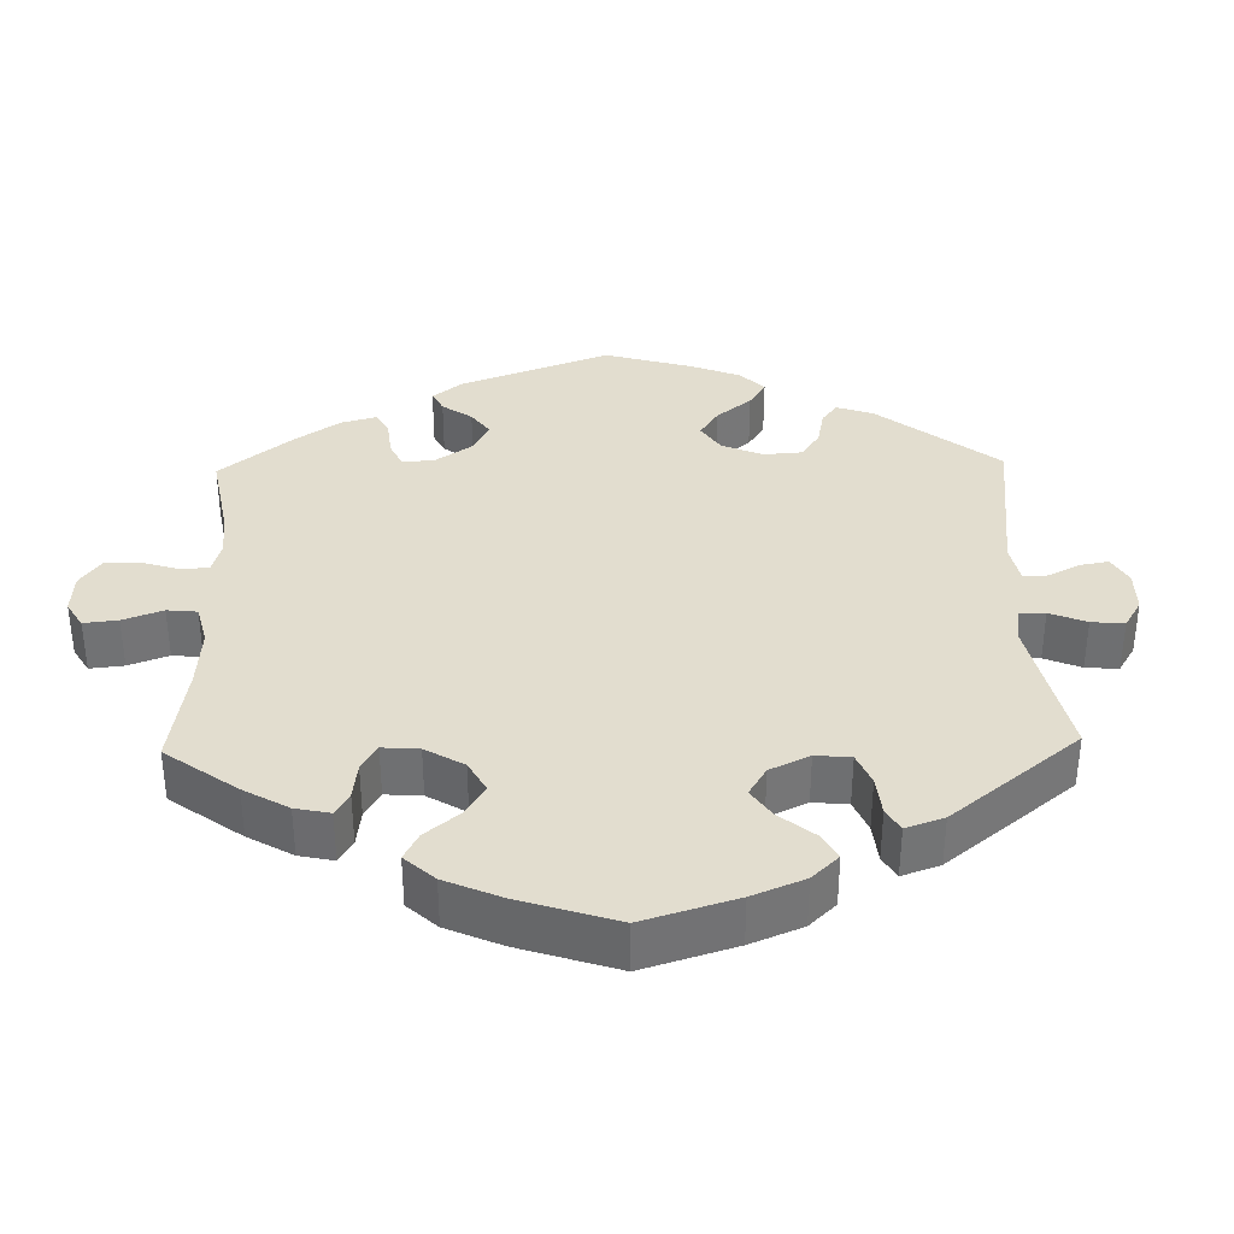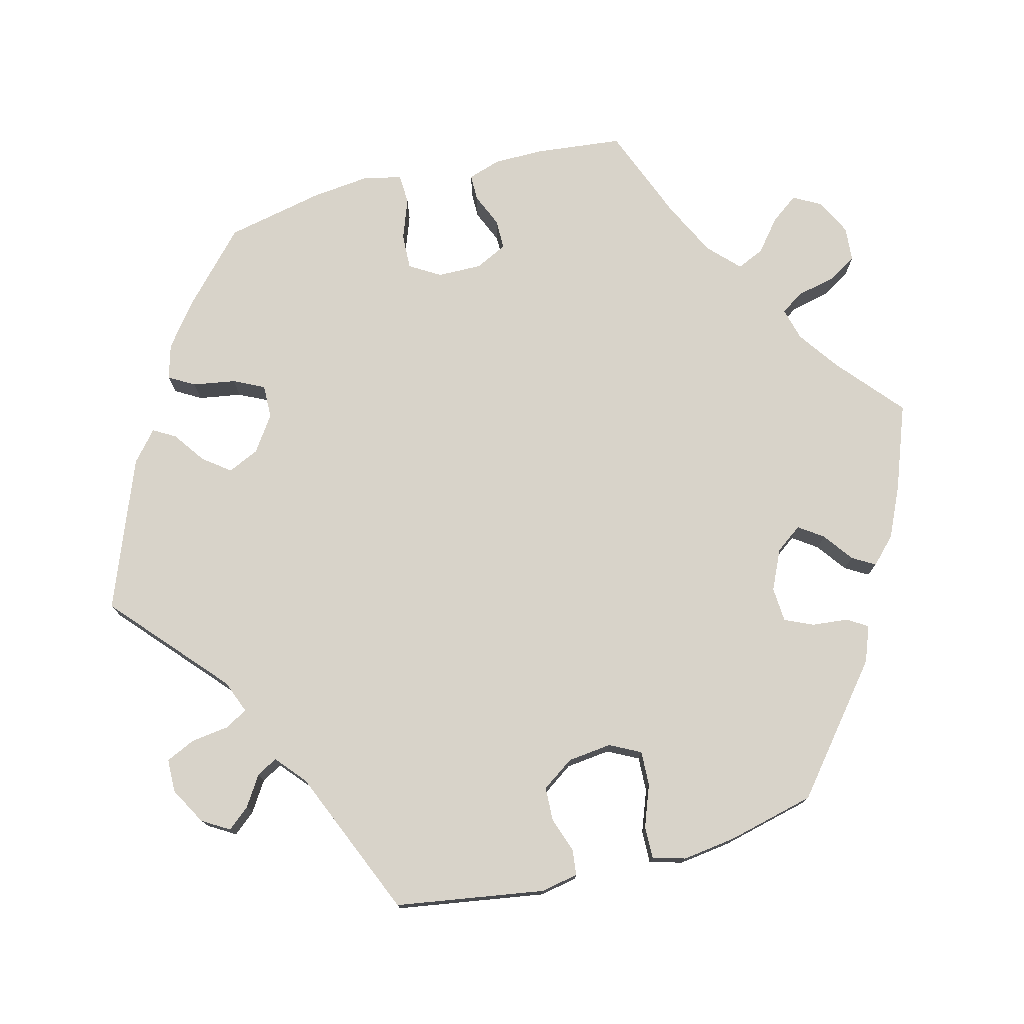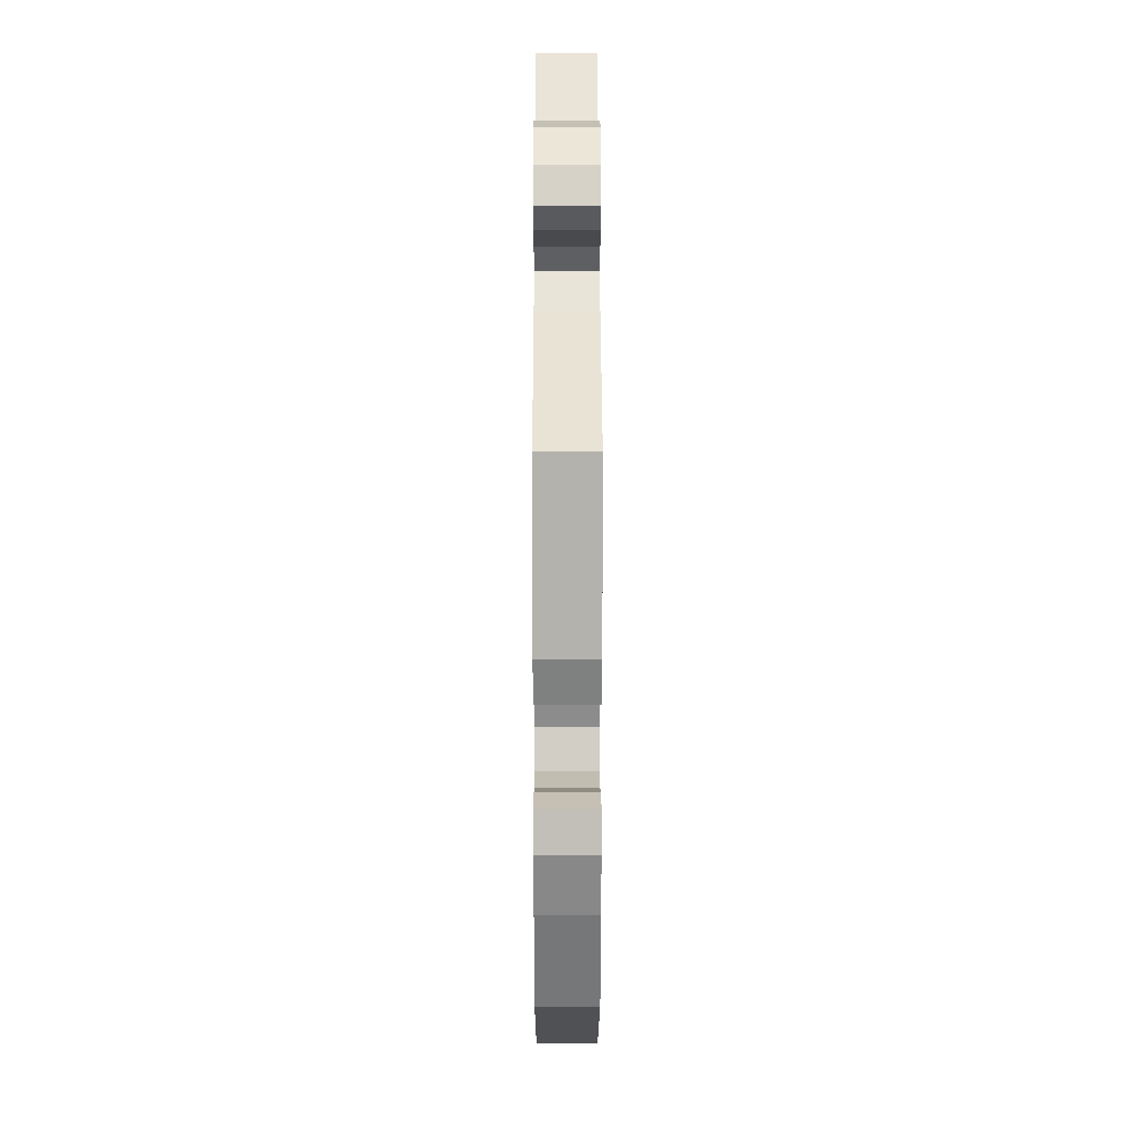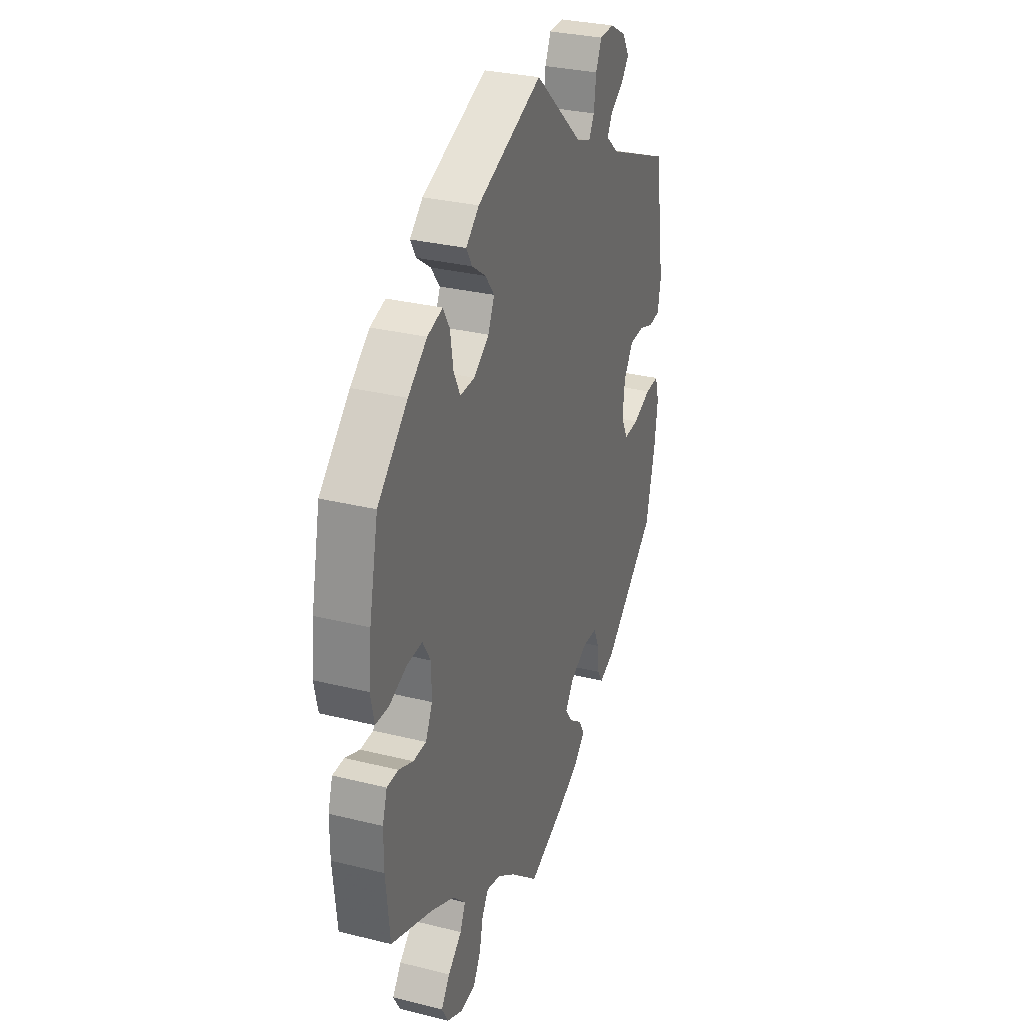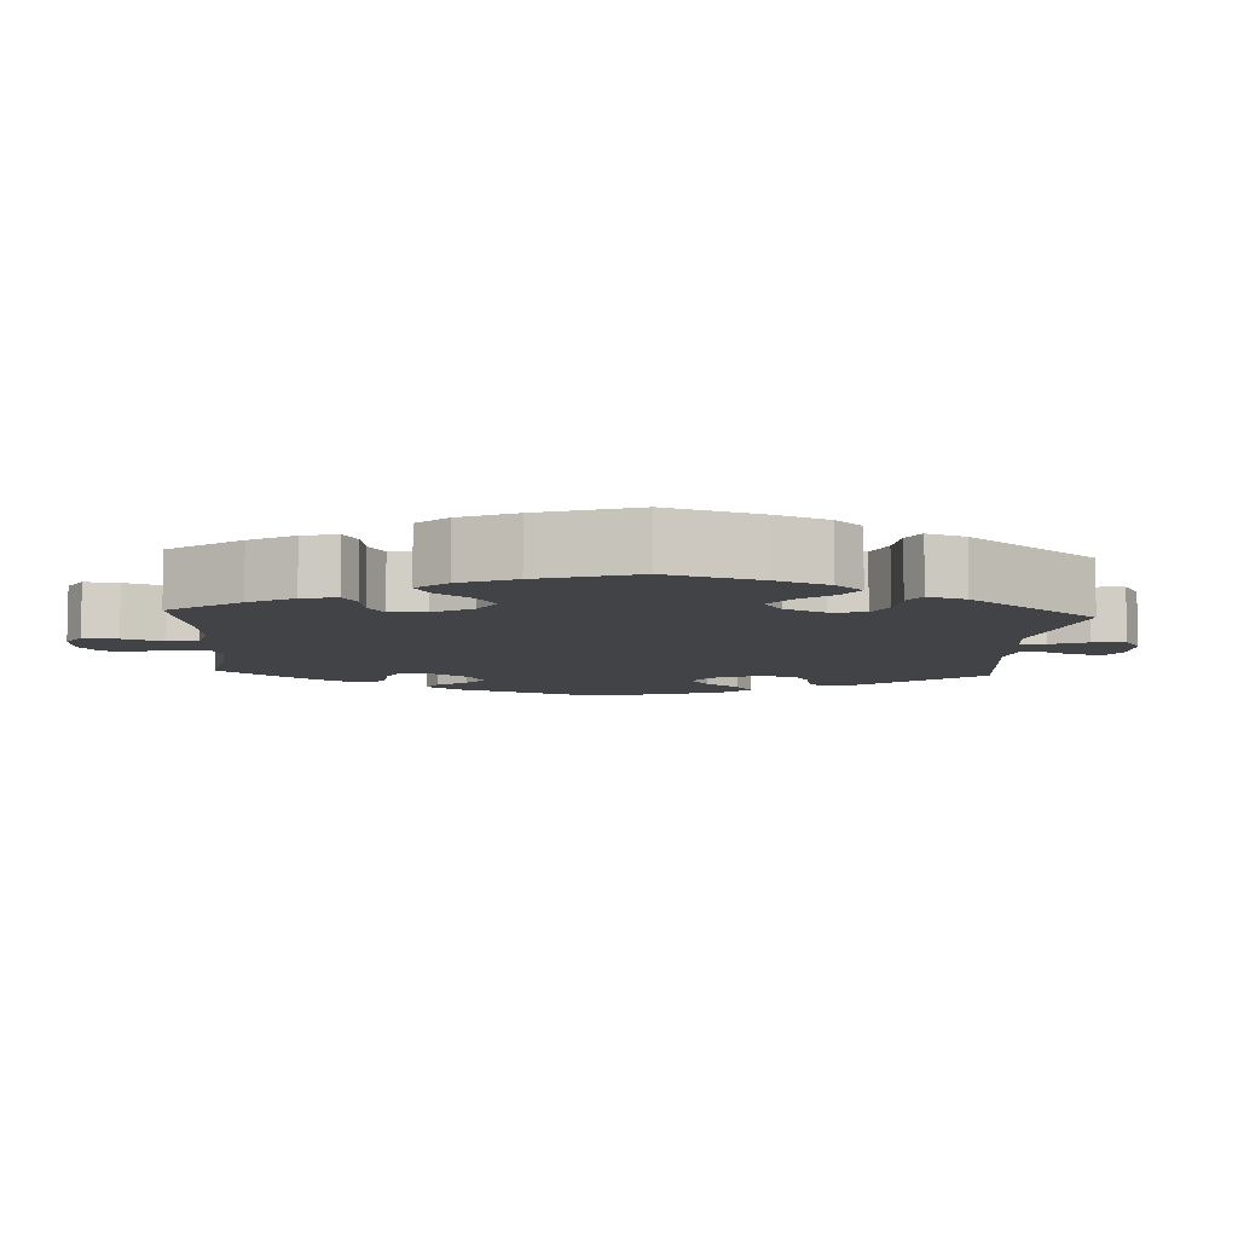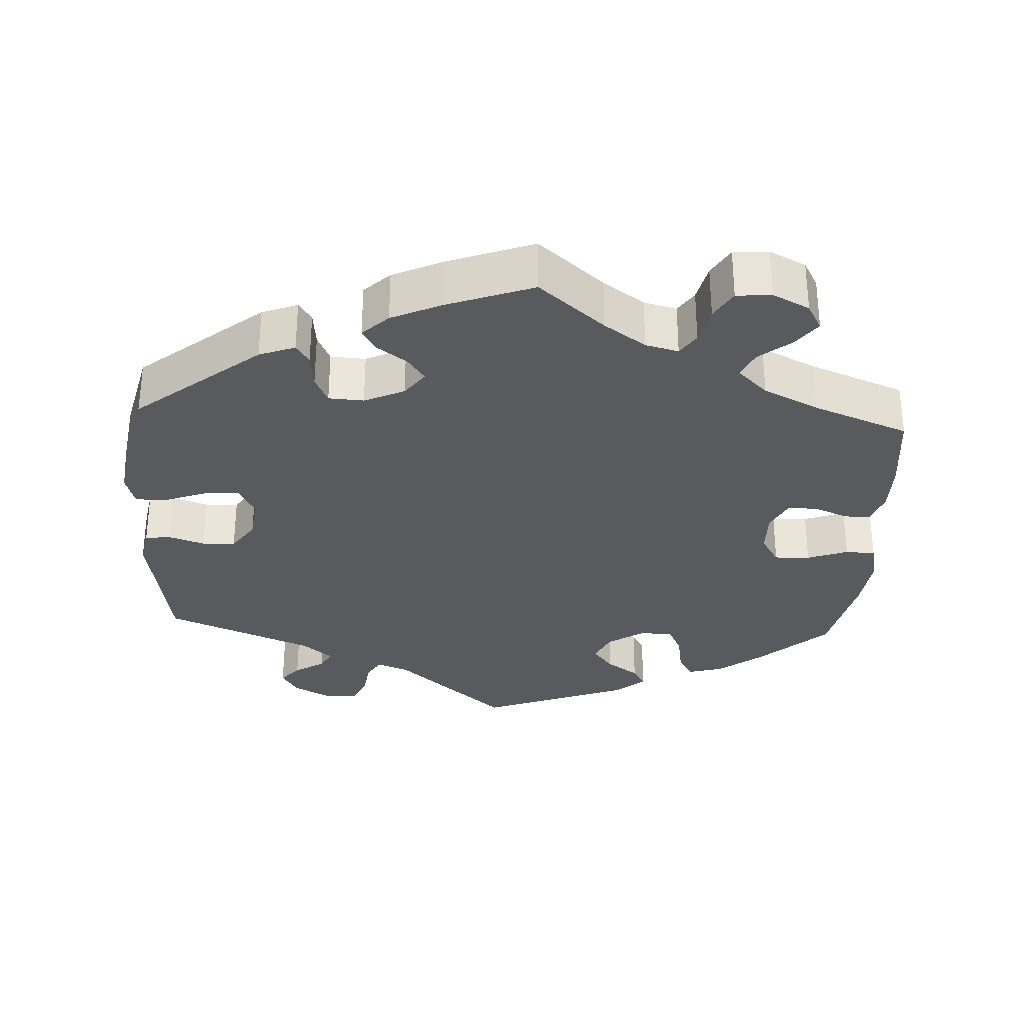
<metadata>
{"format":"obj","ext":"obj","renderer":"f3d","projection":"perspective","resolution":1024,"background":"white","views":[{"elev":34.9,"azim":-61.4,"up":"+Y"},{"elev":75.8,"azim":75.5,"up":"+Y"},{"elev":19.4,"azim":89.9,"up":"+Z"},{"elev":30.6,"azim":-70.3,"up":"+Z"},{"elev":-7.5,"azim":-63.3,"up":"+Y"},{"elev":-30.8,"azim":177.0,"up":"+Y"}]}
</metadata>
<code>
v -0.196 0.07 -0.488
v 0.344 0.07 0.49
v -0.346 0.07 -0.517
v 0.564 0.07 -0.066
v -0.388 0.07 0.015
v -0.403 0.07 -0.363
v 0.19 0.07 -0.543
v 0.248 0.07 0.587
v 0.396 0.07 0.014
v -0.235 0.07 0.471
v -0.092 0.07 -0.541
v 0.524 0.07 0.044
v 0.168 0.07 -0.374
v -0.55 0.07 -0.118
v 0.537 0.07 -0.31
v -0.229 0.07 -0.574
v -0.409 0.07 -0.092
v 0.165 0.07 -0.445
v 0.57 0.07 0.101
v -0.309 0.07 0.425
v 0.364 0.07 -0.451
v -0.278 0.07 0.322
v -0.55 0.07 -0.189
v -0.535 0.07 -0.072
v -0.253 0.07 -0.615
v 0.226 0.07 -0.508
v -0.498 0.07 -0.072
v -0.379 0.07 0.447
v 0.204 0.07 0.461
v 0.519 0.07 -0.067
v 0.56 0.07 0.048
v 0.347 0.07 0.559
v 0.314 0.07 -0.47
v 0 0.07 0.62
v 0.537 0.07 0.31
v -0.15 0.07 -0.5
v 0.121 0.07 -0.575
v -0.521 0.07 0.035
v -0.537 0.07 -0.31
v 0.158 0.07 0.479
v 0.427 0.07 0.059
v -0.374 0.07 -0.555
v -0.414 0.07 0.058
v -0.181 0.07 0.357
v 0.222 0.07 0.492
v 0 0.07 -0.62
v -0.19 0.07 0.439
v -0.537 0.07 0.31
v 0.302 0.07 0.463
v 0.411 0.07 -0.091
v 0.328 0.07 0.398
v -0.302 0.07 -0.619
v -0.301 0.07 -0.48
v -0.231 0.07 0.323
v -0.575 0.07 0.091
v -0.253 0.07 0.502
v -0.284 0.07 -0.442
v 0.577 0.07 -0.112
v 0.296 0.07 -0.442
v -0.353 0.07 -0.593
v -0.326 0.07 -0.401
v -0.563 0.07 0.037
v 0.207 0.07 -0.476
v -0.33 0.07 0.461
v 0.224 0.07 -0.348
v 0.273 0.07 -0.351
v 0.295 0.07 0.588
v -0.211 0.07 0.538
v 0.389 0.07 -0.048
v 0.286 0.07 0.434
v -0.299 0.07 0.365
v -0.44 0.07 0.4
v -0.161 0.07 0.401
v -0.387 0.07 -0.047
v -0.464 0.07 0.056
v 0.291 0.07 -0.391
v 0.567 0.07 -0.186
v -0.451 0.07 -0.092
v 0.141 0.07 -0.411
v -0.217 0.07 -0.52
v 0.229 0.07 0.546
v 0.474 0.07 0.061
v 0.37 0.07 0.521
v 0.46 0.07 -0.089
v -0.566 0.07 0.173
v -0.196 -0 -0.488
v 0.344 -0 0.49
v -0.346 -0 -0.517
v 0.564 -0 -0.066
v -0.388 -0 0.015
v -0.403 -0 -0.363
v 0.19 -0 -0.543
v 0.248 -0 0.587
v 0.396 -0 0.014
v -0.235 -0 0.471
v -0.092 -0 -0.541
v 0.524 -0 0.044
v 0.168 -0 -0.374
v -0.55 -0 -0.118
v 0.537 -0 -0.31
v -0.229 -0 -0.574
v -0.409 -0 -0.092
v 0.165 -0 -0.445
v 0.57 -0 0.101
v -0.309 -0 0.425
v 0.364 -0 -0.451
v -0.278 -0 0.322
v -0.55 -0 -0.189
v -0.535 -0 -0.072
v -0.253 -0 -0.615
v 0.226 -0 -0.508
v -0.498 -0 -0.072
v -0.379 -0 0.447
v 0.204 -0 0.461
v 0.519 -0 -0.067
v 0.56 -0 0.048
v 0.347 -0 0.559
v 0.314 -0 -0.47
v 0 -0 0.62
v 0.537 -0 0.31
v -0.15 -0 -0.5
v 0.121 -0 -0.575
v -0.521 -0 0.035
v -0.537 -0 -0.31
v 0.158 -0 0.479
v 0.427 -0 0.059
v -0.374 -0 -0.555
v -0.414 -0 0.058
v -0.181 -0 0.357
v 0.222 -0 0.492
v 0 -0 -0.62
v -0.19 -0 0.439
v -0.537 -0 0.31
v 0.302 -0 0.463
v 0.411 -0 -0.091
v 0.328 -0 0.398
v -0.302 -0 -0.619
v -0.301 -0 -0.48
v -0.231 -0 0.323
v -0.575 -0 0.091
v -0.253 -0 0.502
v -0.284 -0 -0.442
v 0.577 -0 -0.112
v 0.296 -0 -0.442
v -0.353 -0 -0.593
v -0.326 -0 -0.401
v -0.563 -0 0.037
v 0.207 -0 -0.476
v -0.33 -0 0.461
v 0.224 -0 -0.348
v 0.273 -0 -0.351
v 0.295 -0 0.588
v -0.211 -0 0.538
v 0.389 -0 -0.048
v 0.286 -0 0.434
v -0.299 -0 0.365
v -0.44 -0 0.4
v -0.161 -0 0.401
v -0.387 -0 -0.047
v -0.464 -0 0.056
v 0.291 -0 -0.391
v 0.567 -0 -0.186
v -0.451 -0 -0.092
v 0.141 -0 -0.411
v -0.217 -0 -0.52
v 0.229 -0 0.546
v 0.474 -0 0.061
v 0.37 -0 0.521
v 0.46 -0 -0.089
v -0.566 -0 0.173
f 75 38 62 55
f 43 75 55 85
f 14 24 27 78
f 14 78 17
f 6 39 23 14
f 61 6 14 17
f 57 61 17 74
f 60 42 3 53
f 25 52 60 53
f 80 16 25 53
f 1 80 53 57
f 36 1 57 74
f 7 37 46 11
f 18 63 26 7
f 79 18 7 11
f 13 79 11 36
f 21 33 59 76
f 21 76 66
f 15 21 66
f 77 15 66 65
f 84 30 4 58
f 50 84 58 77
f 19 31 12 82
f 51 35 19 82
f 70 51 82 41
f 32 83 2 49
f 32 49 70
f 67 32 70
f 45 81 8 67
f 29 45 67 70
f 56 68 34 40
f 47 10 56 40
f 73 47 40 29
f 44 73 29 70
f 28 64 20 71
f 28 71 22
f 72 28 22
f 43 85 48 72
f 13 36 74 5
f 50 77 65 13
f 69 50 13 5
f 9 69 5 43
f 54 44 70 41
f 22 54 41 9
f 43 72 22
f 22 9 43
f 140 147 123 160
f 170 140 160 128
f 163 112 109 99
f 102 163 99
f 99 108 124 91
f 102 99 91 146
f 159 102 146 142
f 138 88 127 145
f 138 145 137 110
f 138 110 101 165
f 142 138 165 86
f 159 142 86 121
f 96 131 122 92
f 92 111 148 103
f 96 92 103 164
f 121 96 164 98
f 161 144 118 106
f 151 161 106
f 151 106 100
f 150 151 100 162
f 143 89 115 169
f 162 143 169 135
f 167 97 116 104
f 167 104 120 136
f 126 167 136 155
f 134 87 168 117
f 155 134 117
f 155 117 152
f 152 93 166 130
f 155 152 130 114
f 125 119 153 141
f 125 141 95 132
f 114 125 132 158
f 155 114 158 129
f 156 105 149 113
f 107 156 113
f 107 113 157
f 157 133 170 128
f 90 159 121 98
f 98 150 162 135
f 90 98 135 154
f 128 90 154 94
f 126 155 129 139
f 94 126 139 107
f 107 157 128
f 128 94 107
f 72 157 113 28
f 28 113 149 64
f 64 149 105 20
f 20 105 156 71
f 71 156 107 22
f 22 107 139 54
f 54 139 129 44
f 44 129 158 73
f 73 158 132 47
f 47 132 95 10
f 10 95 141 56
f 56 141 153 68
f 68 153 119 34
f 34 119 125 40
f 40 125 114 29
f 29 114 130 45
f 45 130 166 81
f 81 166 93 8
f 8 93 152 67
f 67 152 117 32
f 32 117 168 83
f 83 168 87 2
f 2 87 134 49
f 49 134 155 70
f 70 155 136 51
f 51 136 120 35
f 35 120 104 19
f 19 104 116 31
f 31 116 97 12
f 12 97 167 82
f 82 167 126 41
f 41 126 94 9
f 9 94 154 69
f 69 154 135 50
f 50 135 169 84
f 84 169 115 30
f 30 115 89 4
f 4 89 143 58
f 58 143 162 77
f 77 162 100 15
f 15 100 106 21
f 21 106 118 33
f 33 118 144 59
f 59 144 161 76
f 76 161 151 66
f 66 151 150 65
f 65 150 98 13
f 13 98 164 79
f 79 164 103 18
f 18 103 148 63
f 63 148 111 26
f 26 111 92 7
f 7 92 122 37
f 37 122 131 46
f 46 131 96 11
f 11 96 121 36
f 36 121 86 1
f 1 86 165 80
f 80 165 101 16
f 16 101 110 25
f 25 110 137 52
f 52 137 145 60
f 60 145 127 42
f 42 127 88 3
f 3 88 138 53
f 53 138 142 57
f 57 142 146 61
f 61 146 91 6
f 6 91 124 39
f 39 124 108 23
f 23 108 99 14
f 14 99 109 24
f 24 109 112 27
f 27 112 163 78
f 78 163 102 17
f 17 102 159 74
f 74 159 90 5
f 5 90 128 43
f 43 128 160 75
f 75 160 123 38
f 38 123 147 62
f 62 147 140 55
f 55 140 170 85
f 85 170 133 48
f 48 133 157 72

</code>
